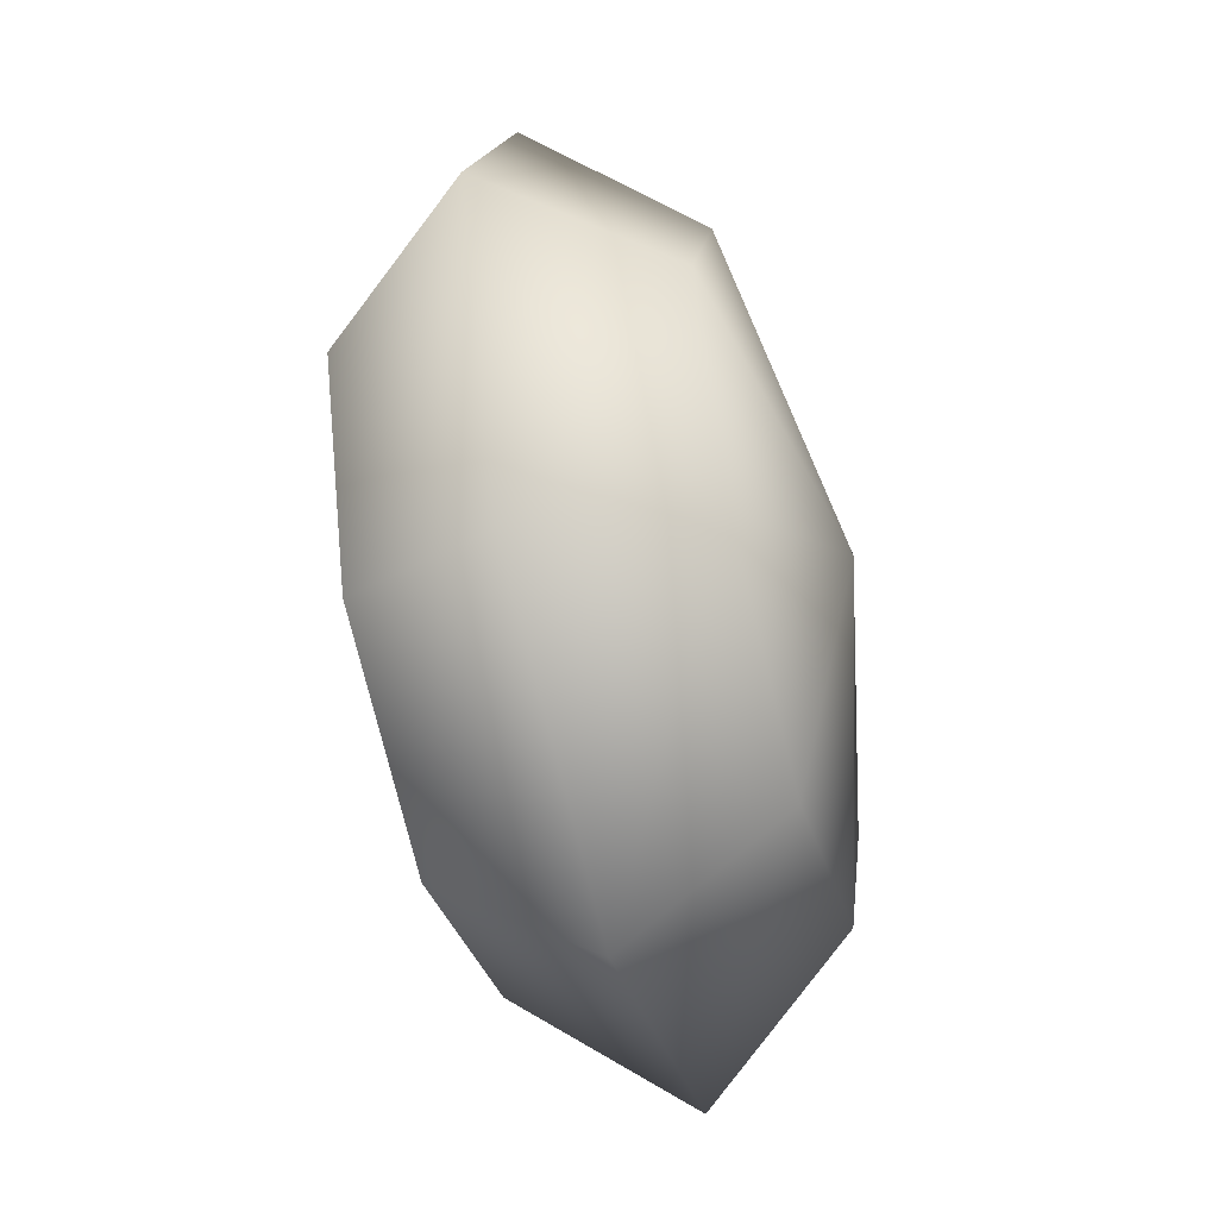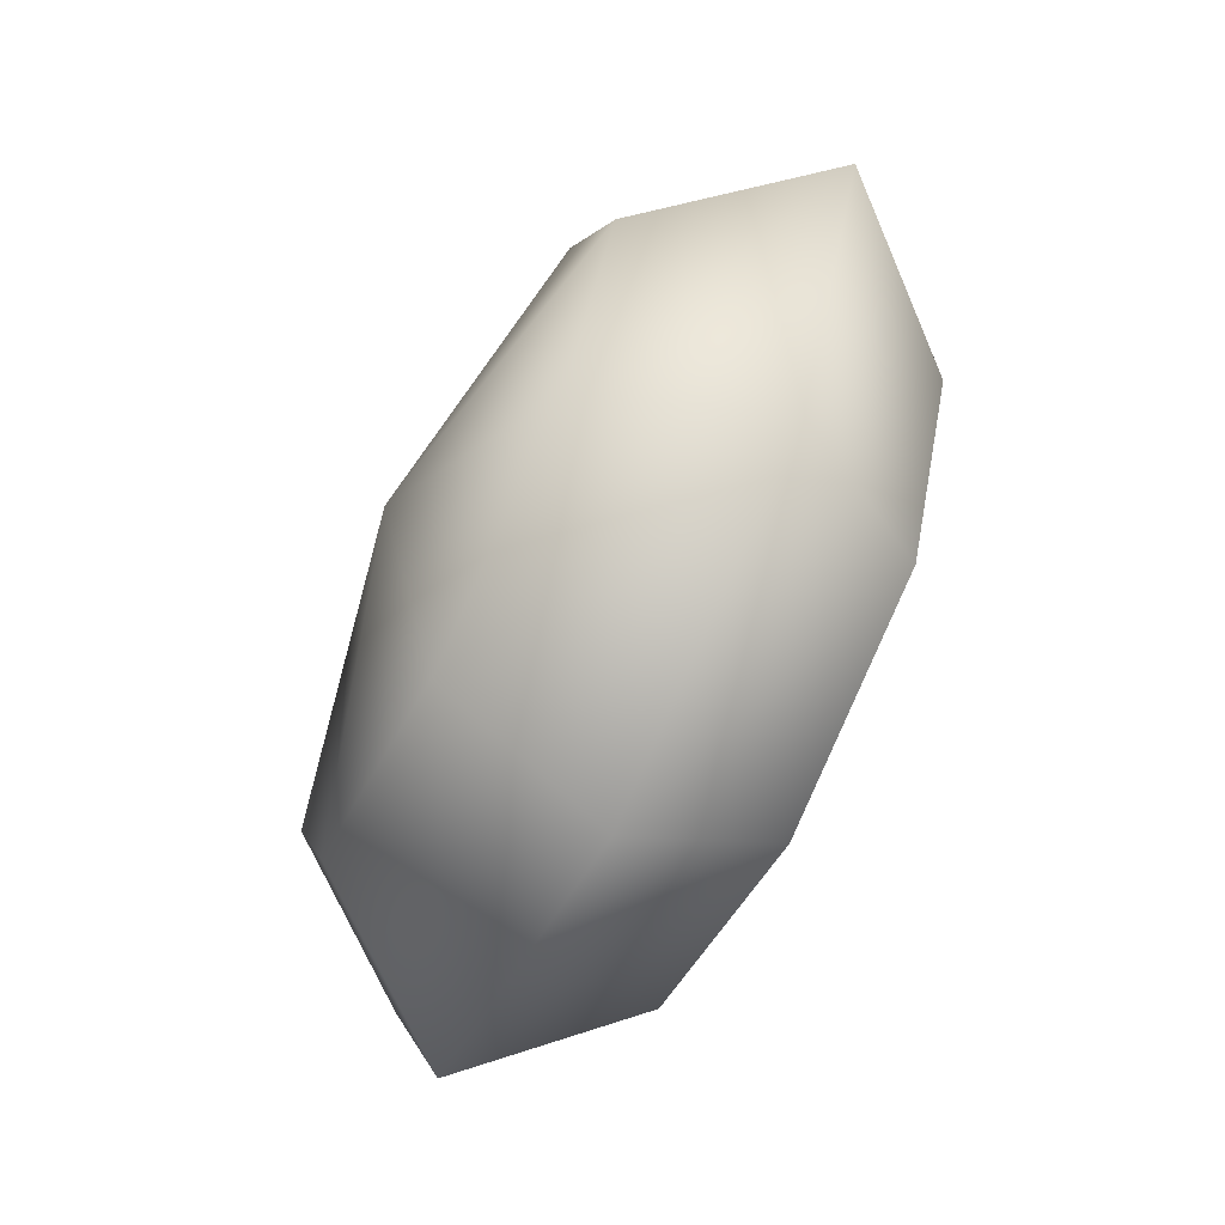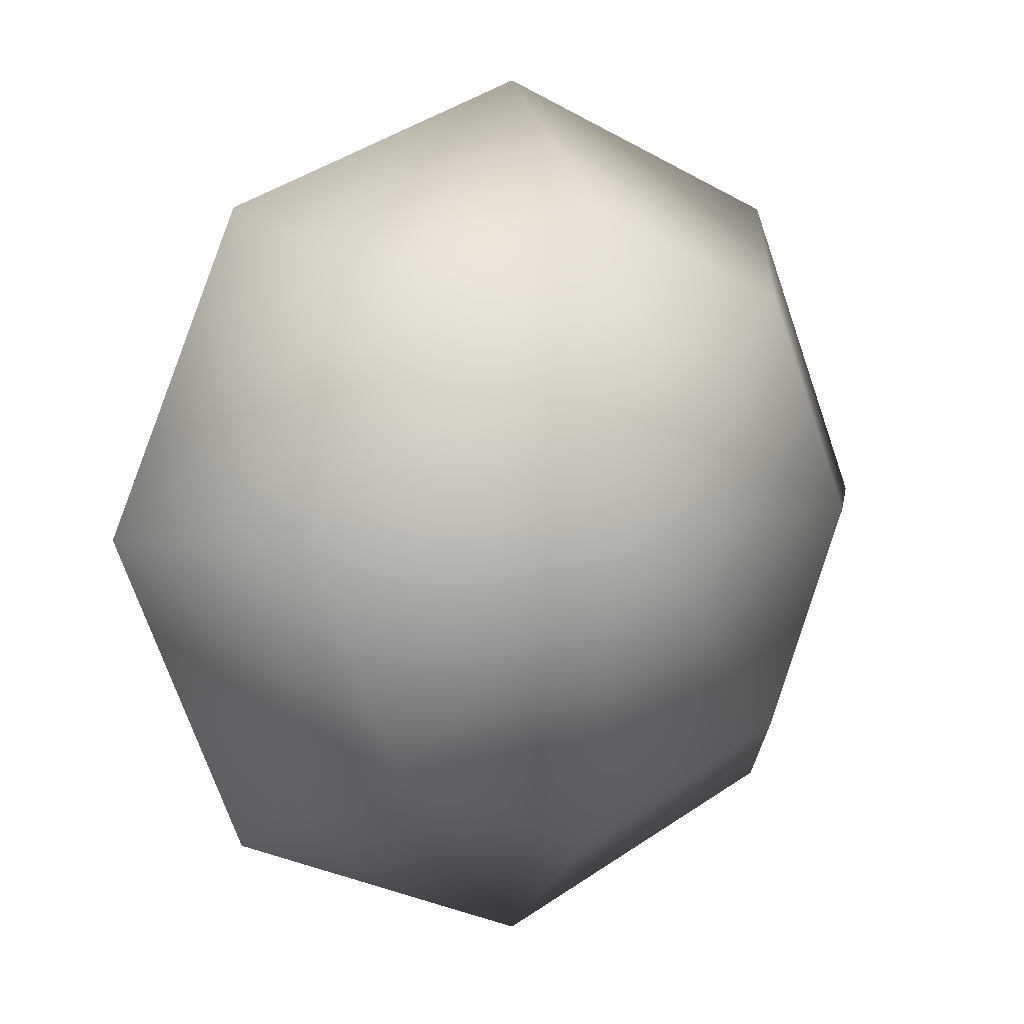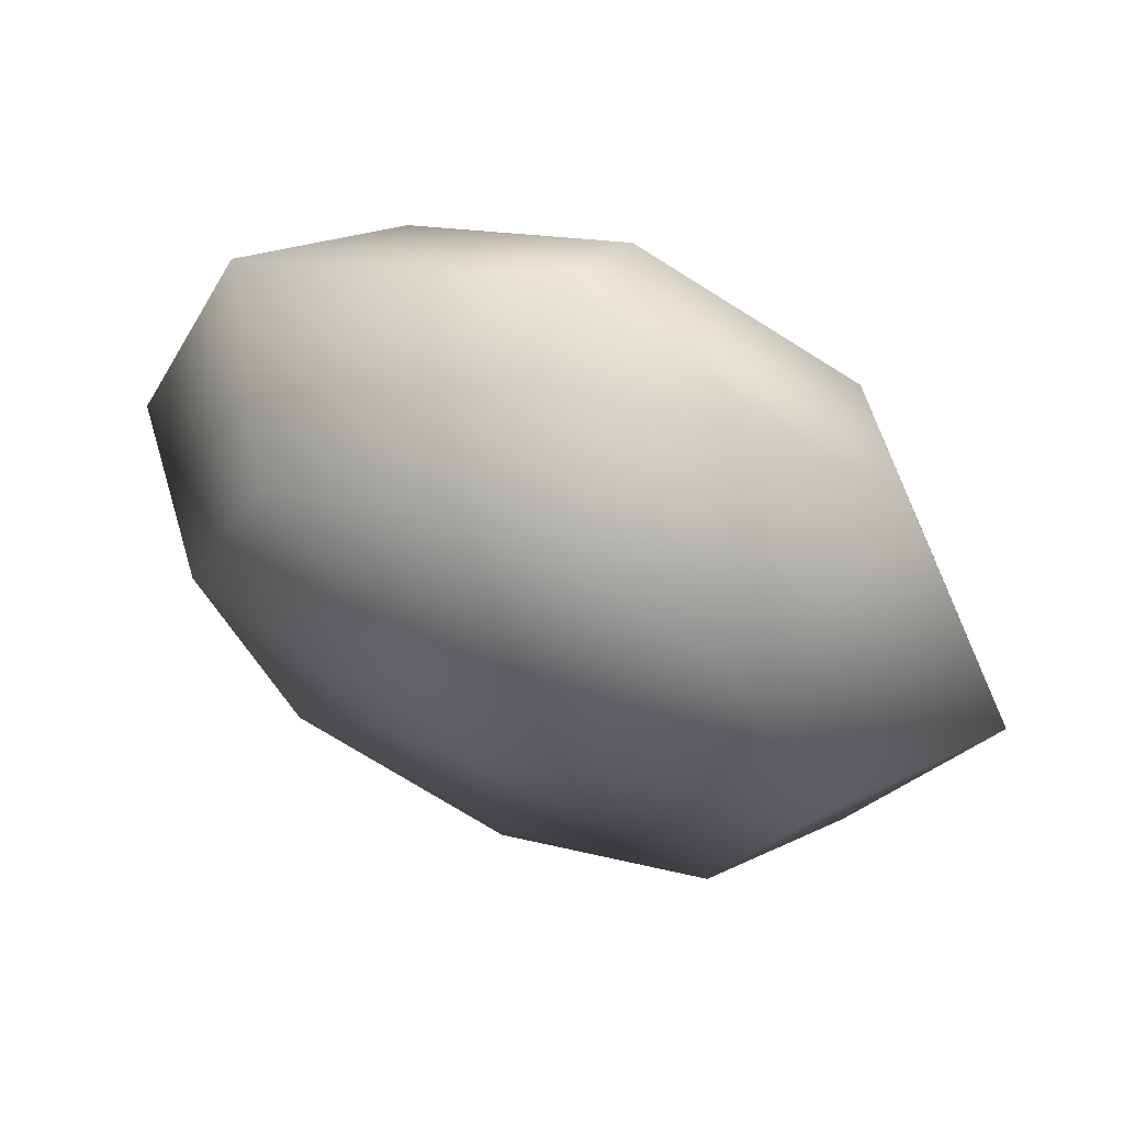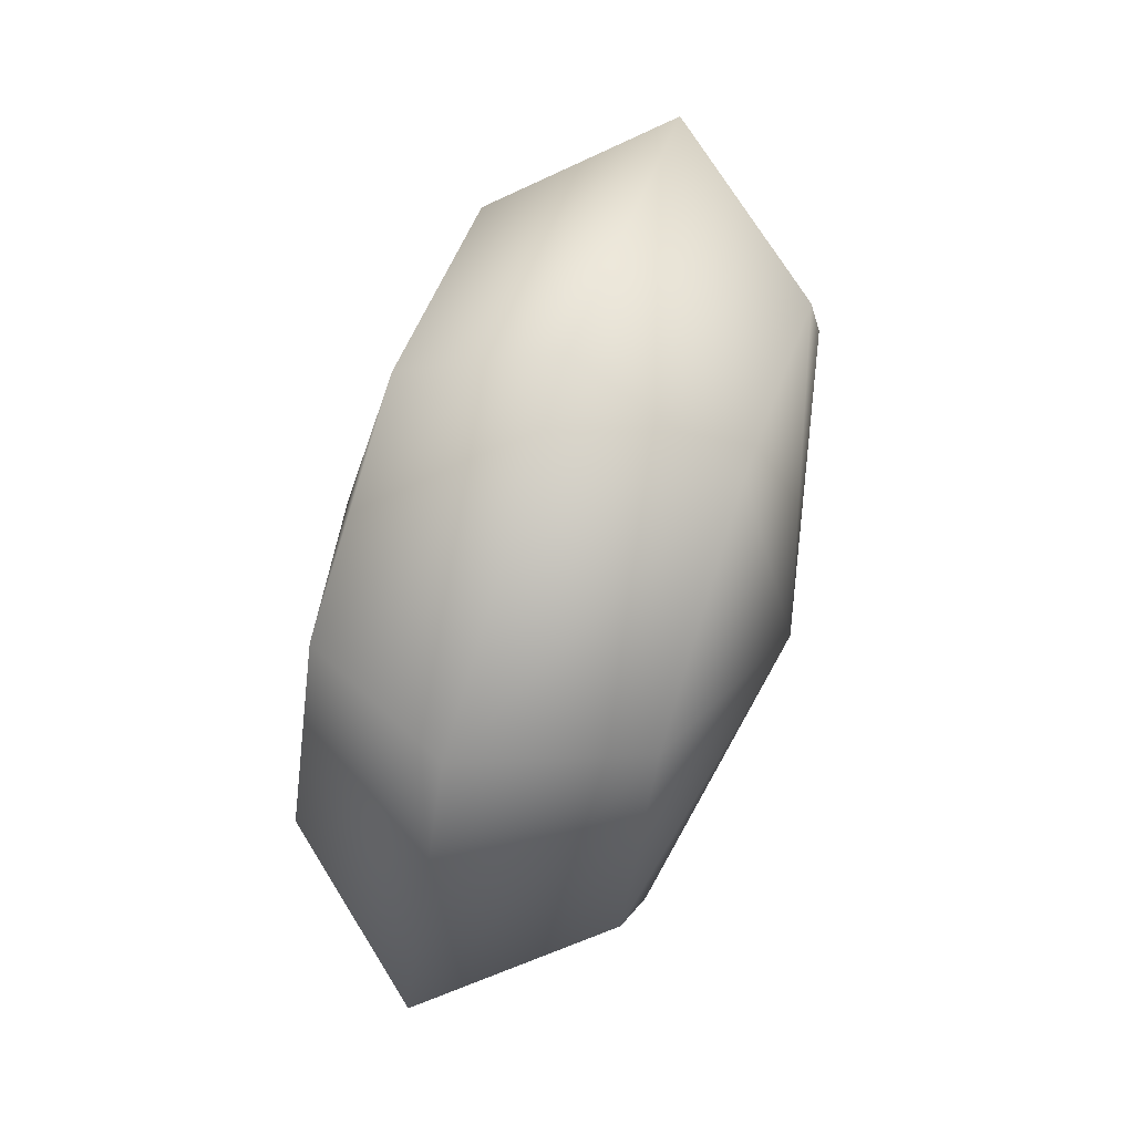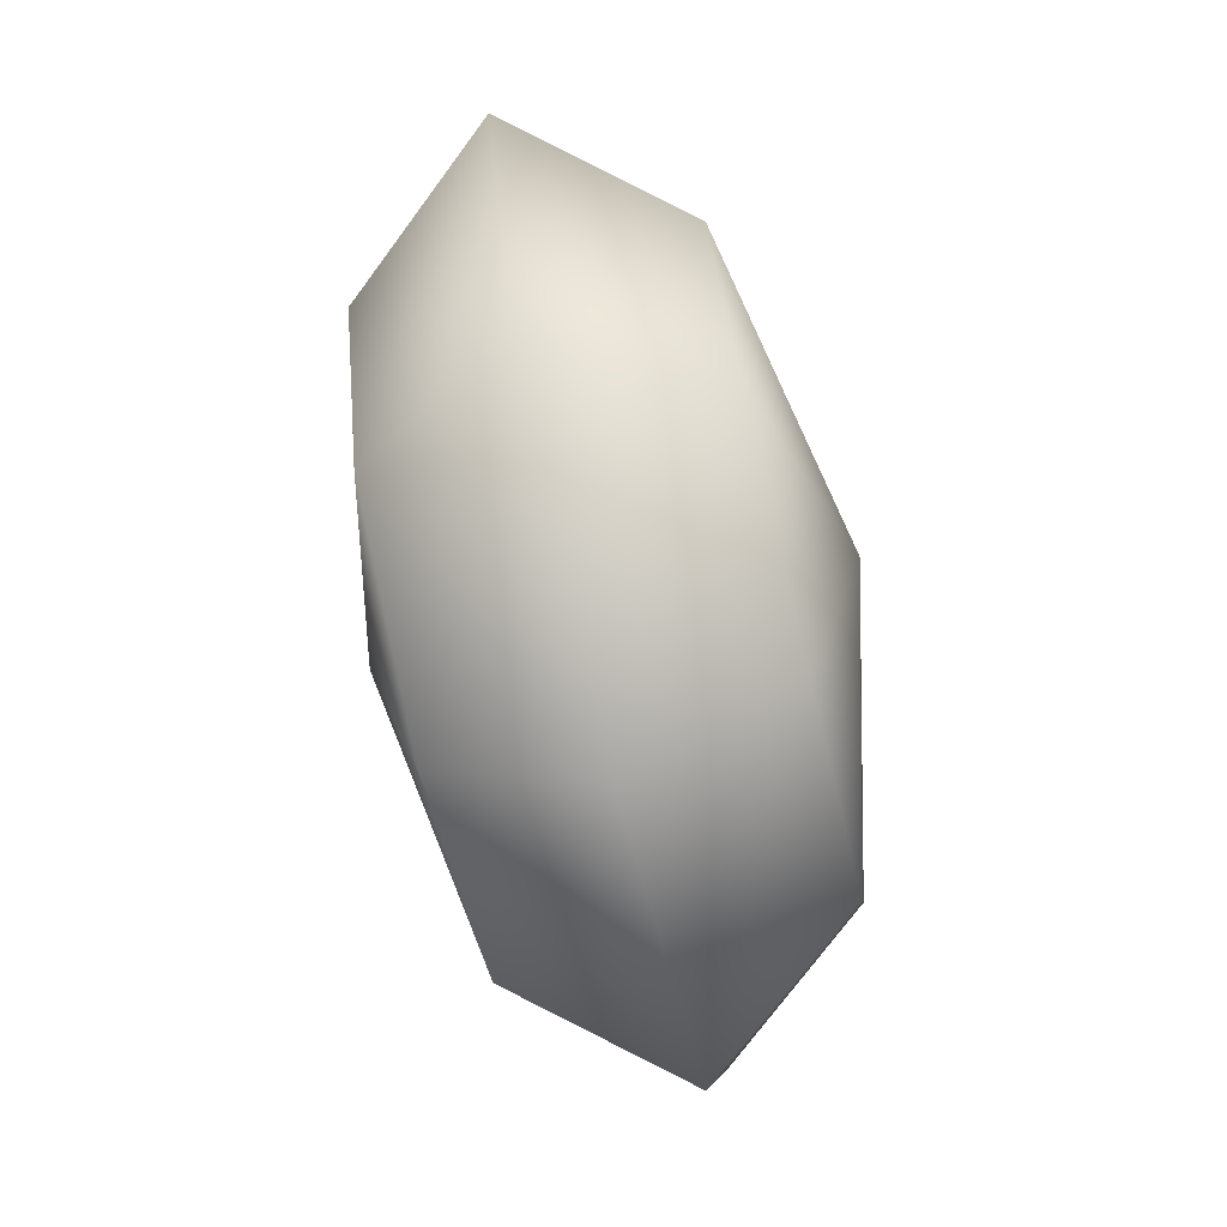
<metadata>
{"format":"obj","ext":"obj","renderer":"f3d","projection":"perspective","resolution":1024,"background":"white","views":[{"elev":-53.7,"azim":105.2,"up":"+Y"},{"elev":-68.4,"azim":-116.7,"up":"+Y"},{"elev":6.7,"azim":-31.4,"up":"+Y"},{"elev":60.2,"azim":23.4,"up":"+Y"},{"elev":67.6,"azim":-71.6,"up":"+Y"},{"elev":-74.0,"azim":-76.5,"up":"+Y"}]}
</metadata>
<code>
v  0 -0 0.2612
v  -0 0.3742 0.1847
v  -0.2646 0.2646 0.1847
v  -0.3742 -0 0.1847
v  -0.2646 -0.2646 0.1847
v  0 -0.3742 0.1847
v  0.2646 -0.2646 0.1847
v  0.3742 -0 0.1847
v  0.2646 0.2646 0.1847
v  -0 0.5292 0
v  -0.3742 0.3742 0
v  -0.5292 -0 -0
v  -0.3742 -0.3742 -0
v  0 -0.5292 -0
v  0.3742 -0.3742 -0
v  0.5292 -0 -0
v  0.3742 0.3742 0
v  -0 0.3742 -0.1847
v  -0.2646 0.2646 -0.1847
v  -0.3742 -0 -0.1847
v  -0.2646 -0.2646 -0.1847
v  0 -0.3742 -0.1847
v  0.2646 -0.2646 -0.1847
v  0.3742 -0 -0.1847
v  0.2646 0.2646 -0.1847
v  0 0 -0.2612
g Sphere001
f 1 2 3
f 1 3 4
f 1 4 5
f 1 5 6
f 1 6 7
f 1 7 8
f 1 8 9
f 1 9 2
f 2 10 11 3
f 3 11 12 4
f 4 12 13 5
f 5 13 14 6
f 6 14 15 7
f 7 15 16 8
f 8 16 17 9
f 9 17 10 2
f 10 18 19 11
f 11 19 20 12
f 12 20 21 13
f 13 21 22 14
f 14 22 23 15
f 15 23 24 16
f 16 24 25 17
f 17 25 18 10
f 26 19 18
f 26 20 19
f 26 21 20
f 26 22 21
f 26 23 22
f 26 24 23
f 26 25 24
f 26 18 25

</code>
